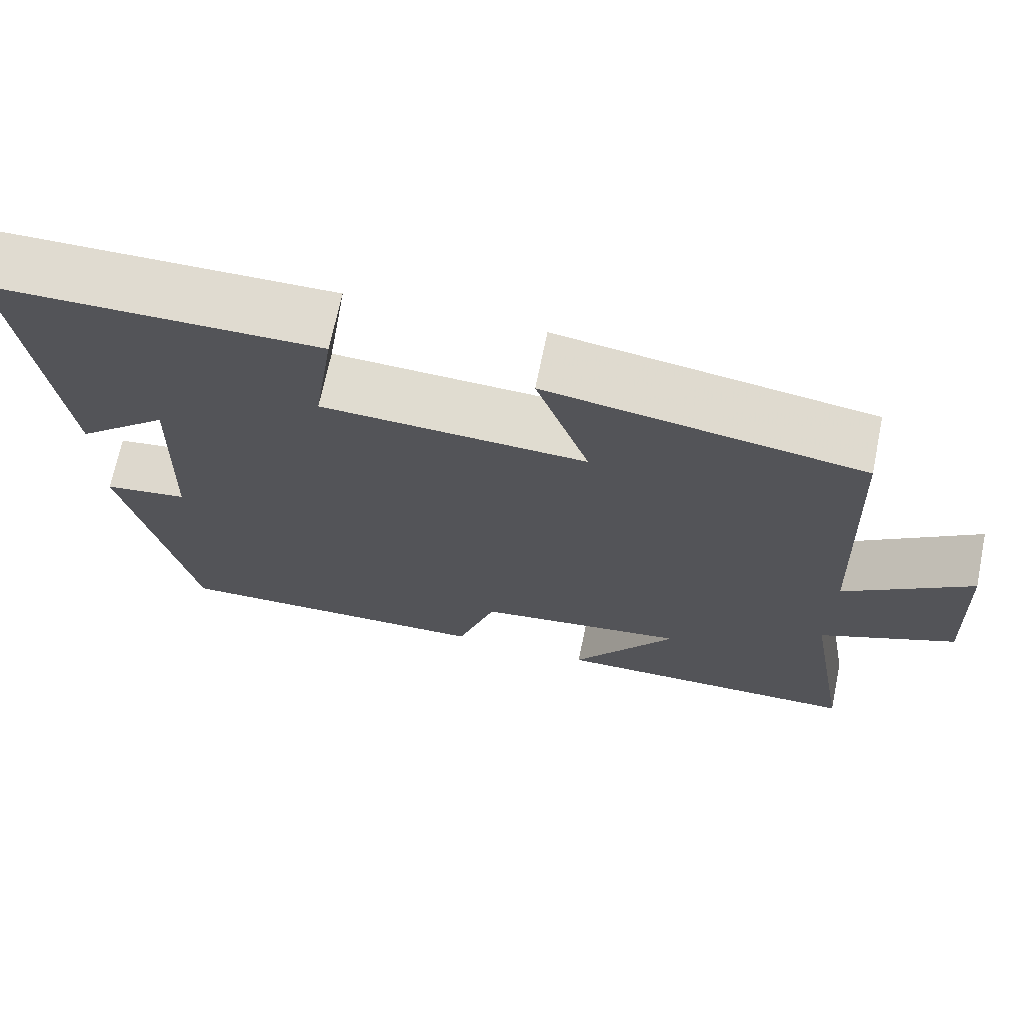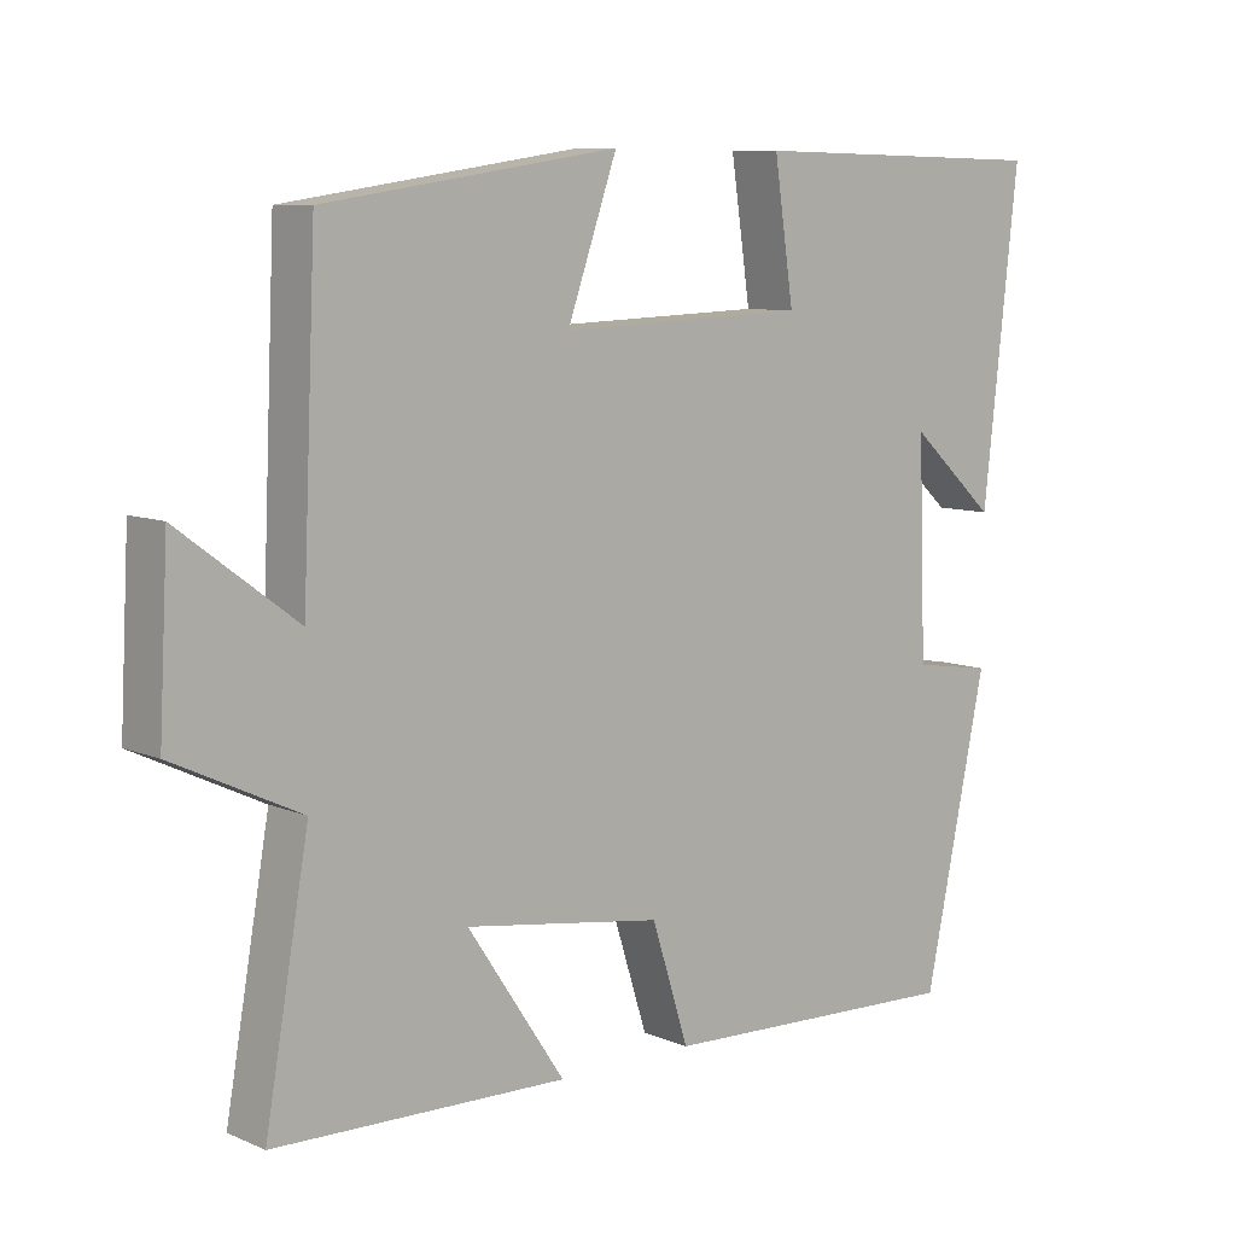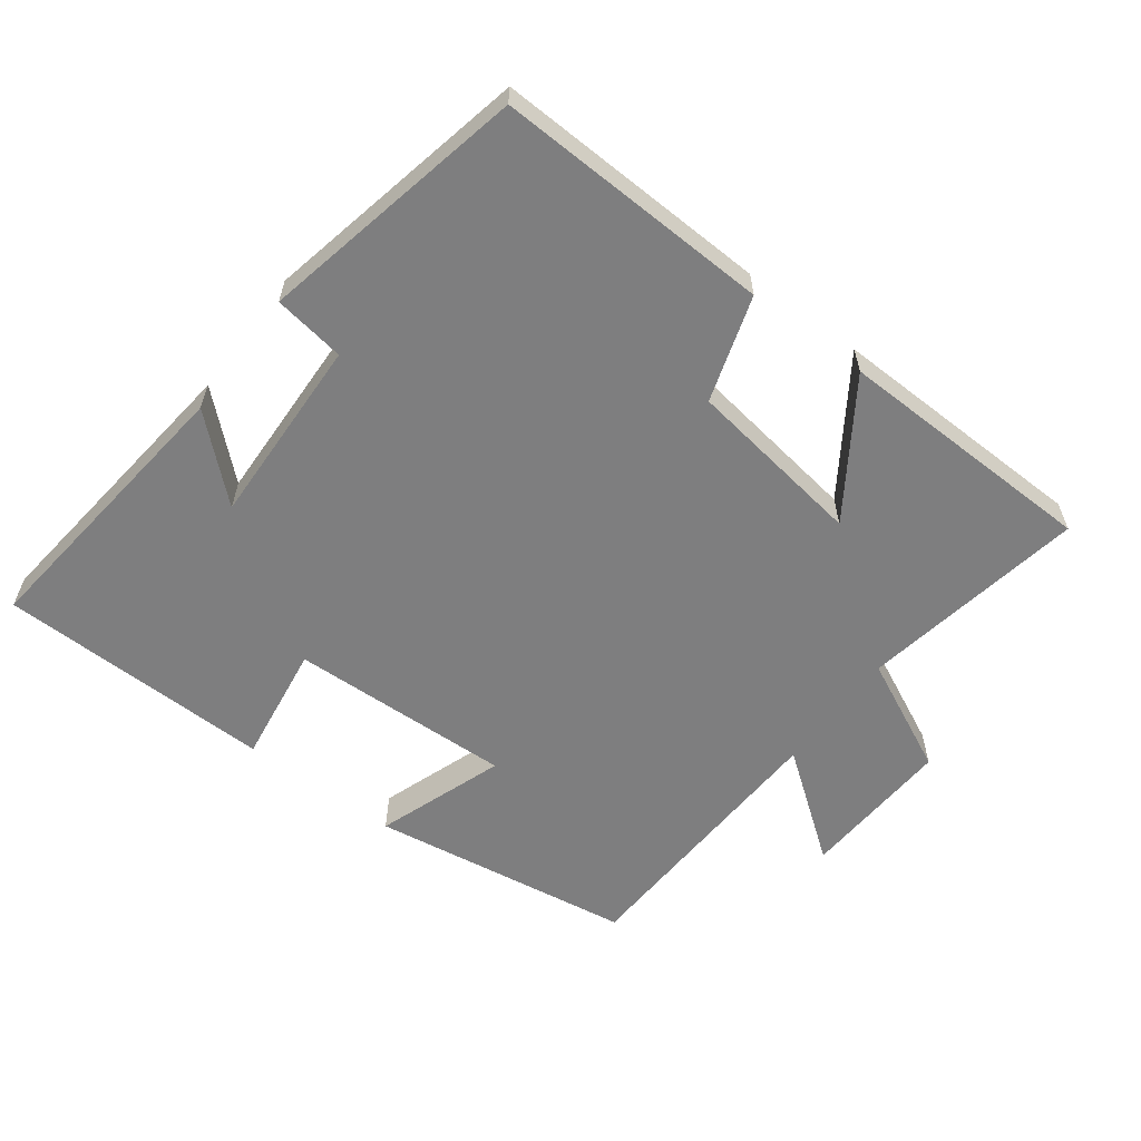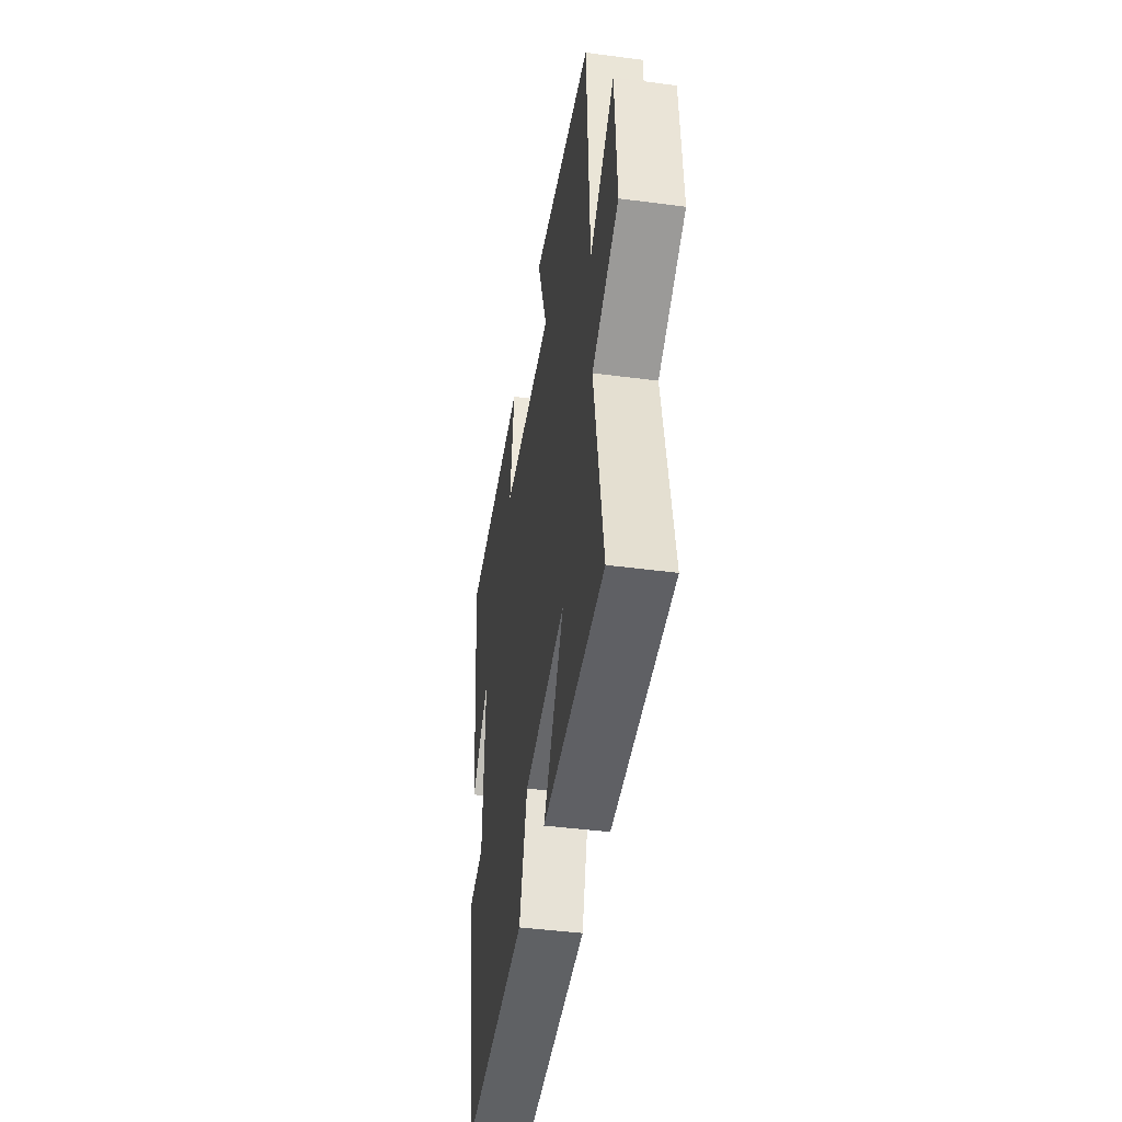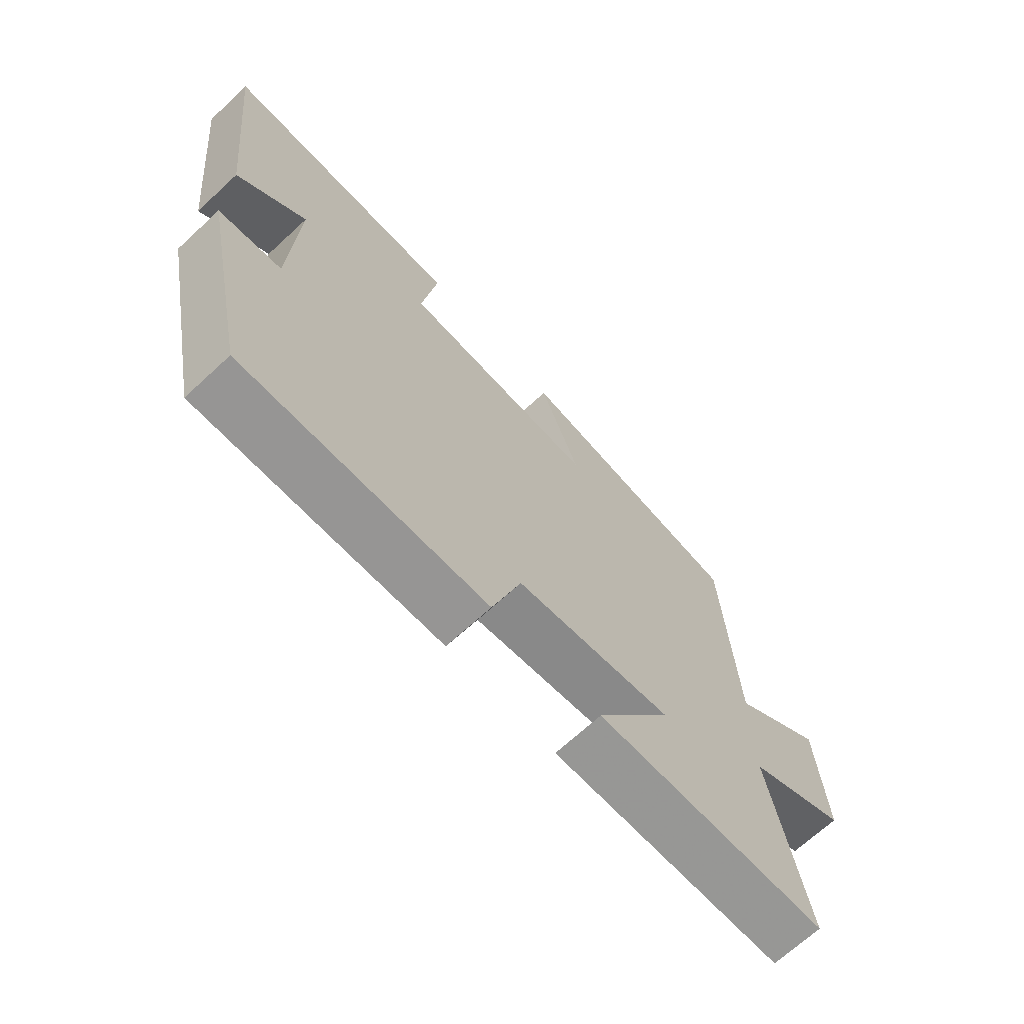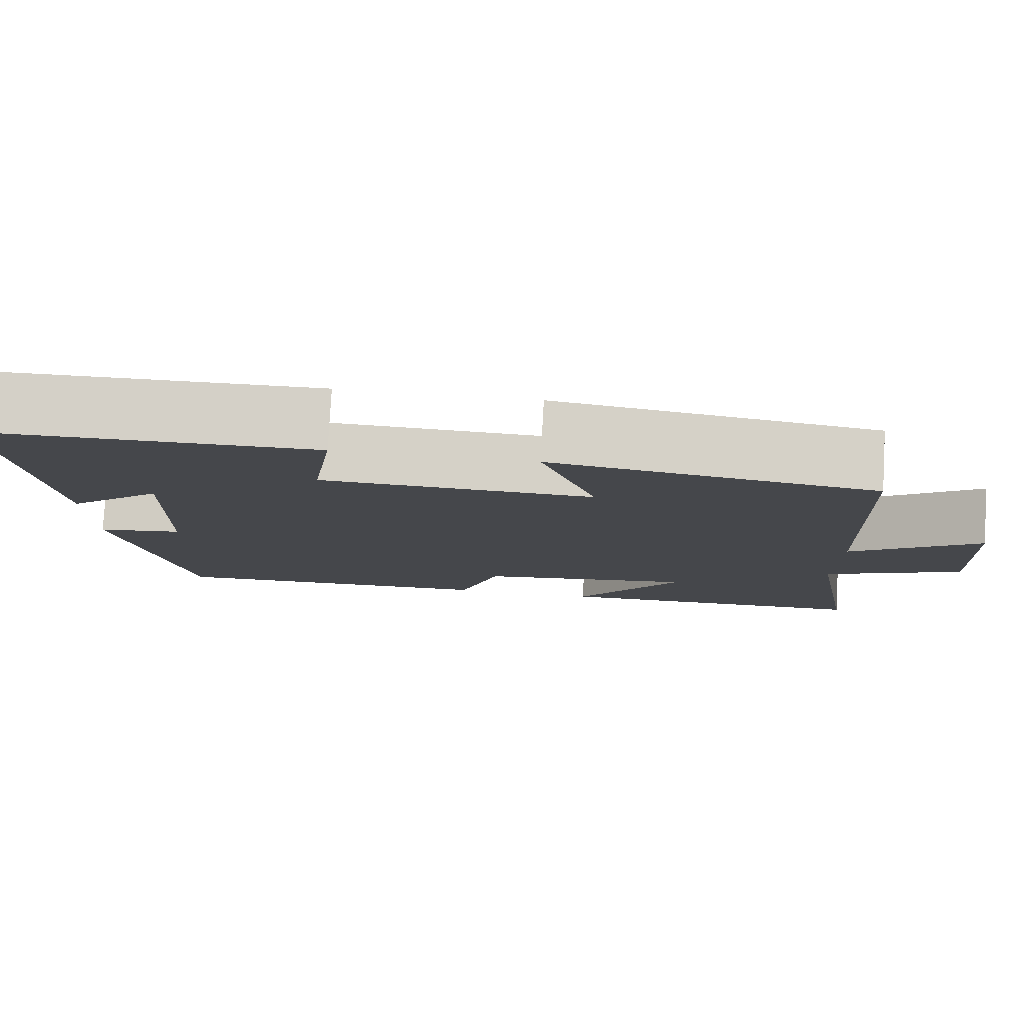
<metadata>
{"format":"obj","ext":"obj","renderer":"f3d","projection":"perspective","resolution":1024,"background":"white","views":[{"elev":69.7,"azim":-168.3,"up":"+Z"},{"elev":8.5,"azim":-41.2,"up":"+Z"},{"elev":-59.4,"azim":143.1,"up":"+Y"},{"elev":-43.9,"azim":-98.8,"up":"+Z"},{"elev":-68.9,"azim":132.8,"up":"+Z"},{"elev":79.6,"azim":-176.8,"up":"+Z"}]}
</metadata>
<code>
v 0.417 0.07 -0.515
v 0.011 0.07 -0.5
v -0.038 0.07 -0.345
v -0.3 0.07 -0.307
v -0.171 0.07 -0.5
v -0.558 0.07 -0.491
v -0.5 0.07 -0.159
v -0.668 0.07 -0.079
v -0.656 0.07 0.147
v -0.5 0.07 0.031
v -0.482 0.07 0.441
v -0.094 0.07 0.5
v -0.16 0.07 0.311
v 0.168 0.07 0.323
v 0.142 0.07 0.5
v 0.547 0.07 0.493
v 0.5 0.07 0.071
v 0.385 0.07 0.175
v 0.395 0.07 -0.105
v 0.5 0.07 -0.121
v 0.417 0 -0.515
v 0.011 0 -0.5
v -0.038 0 -0.345
v -0.3 0 -0.307
v -0.171 0 -0.5
v -0.558 0 -0.491
v -0.5 0 -0.159
v -0.668 0 -0.079
v -0.656 0 0.147
v -0.5 0 0.031
v -0.482 0 0.441
v -0.094 0 0.5
v -0.16 0 0.311
v 0.168 0 0.323
v 0.142 0 0.5
v 0.547 0 0.493
v 0.5 0 0.071
v 0.385 0 0.175
v 0.395 0 -0.105
v 0.5 0 -0.121
f 19 20 1 2
f 18 19 2 3
f 15 16 17 18
f 14 15 18
f 13 14 18 3
f 10 11 12 13
f 10 13 3 4
f 7 8 9 10
f 7 10 4
f 4 5 6 7
f 22 21 40 39
f 23 22 39 38
f 38 37 36 35
f 38 35 34
f 23 38 34 33
f 33 32 31 30
f 24 23 33 30
f 30 29 28 27
f 24 30 27
f 27 26 25 24
f 1 21 22 2
f 2 22 23 3
f 3 23 24 4
f 4 24 25 5
f 5 25 26 6
f 6 26 27 7
f 7 27 28 8
f 8 28 29 9
f 9 29 30 10
f 10 30 31 11
f 11 31 32 12
f 12 32 33 13
f 13 33 34 14
f 14 34 35 15
f 15 35 36 16
f 16 36 37 17
f 17 37 38 18
f 18 38 39 19
f 19 39 40 20
f 20 40 21 1

</code>
